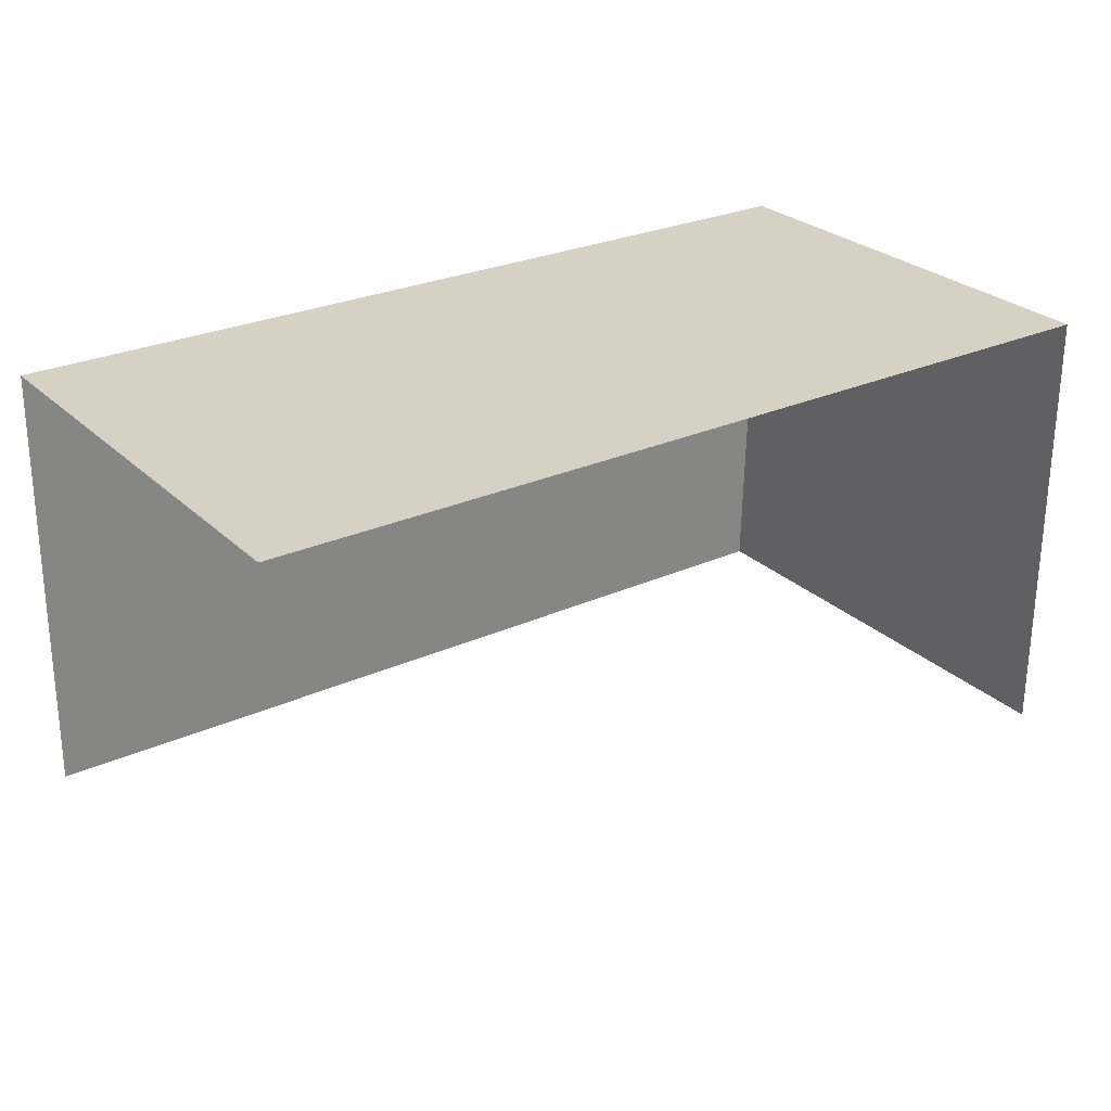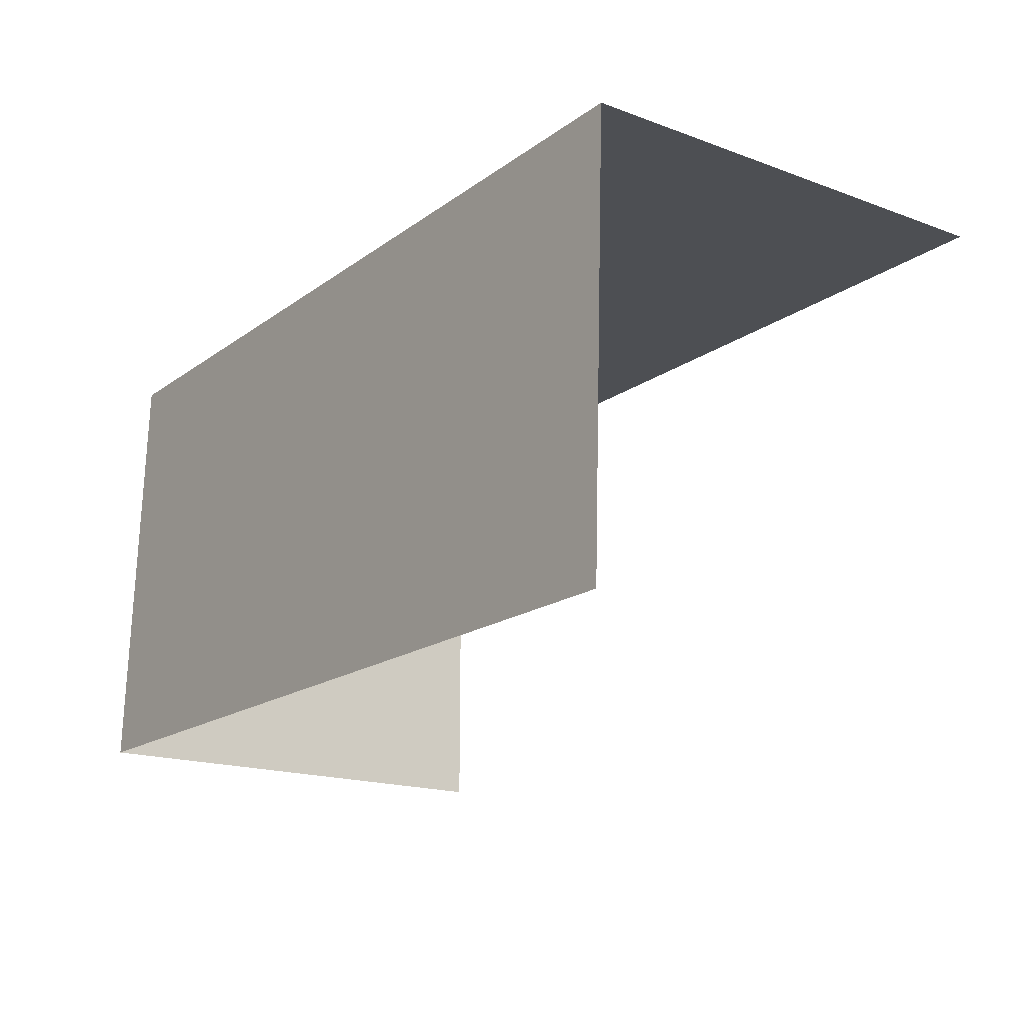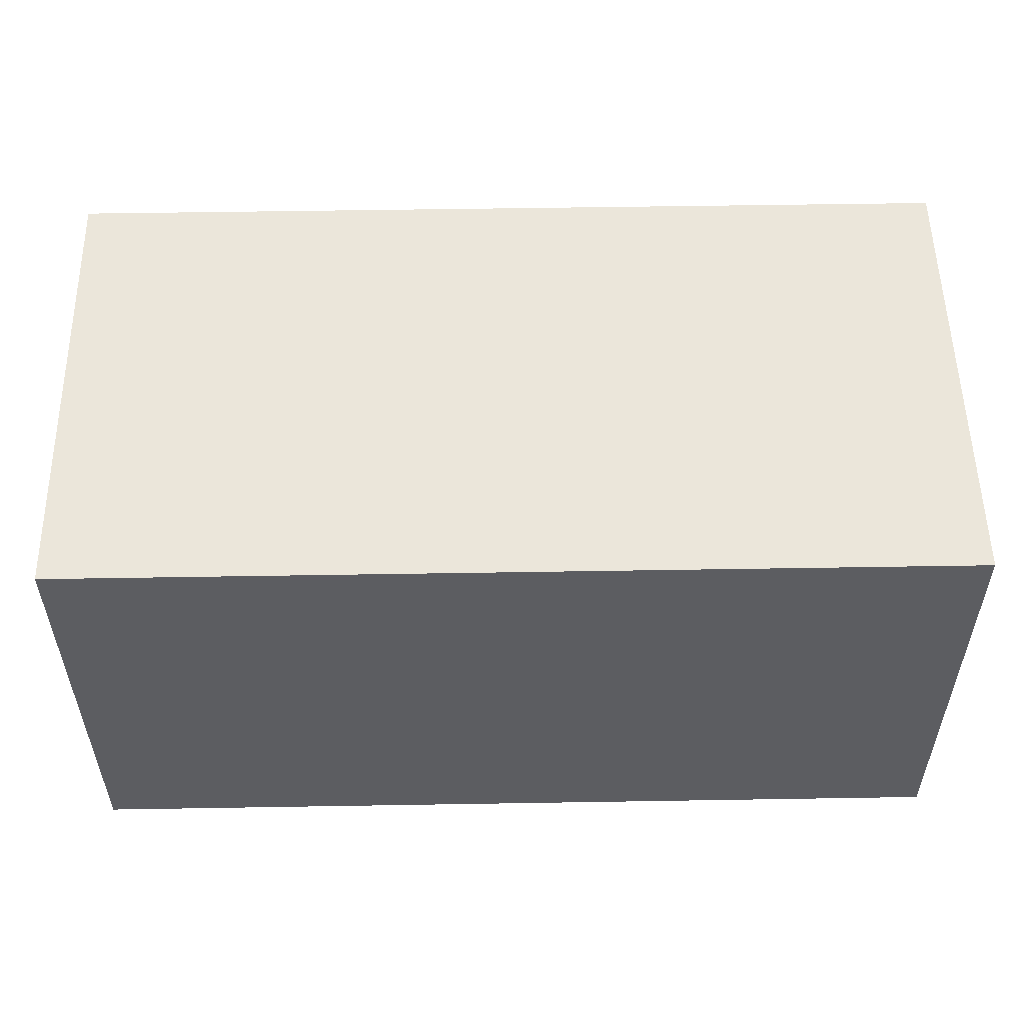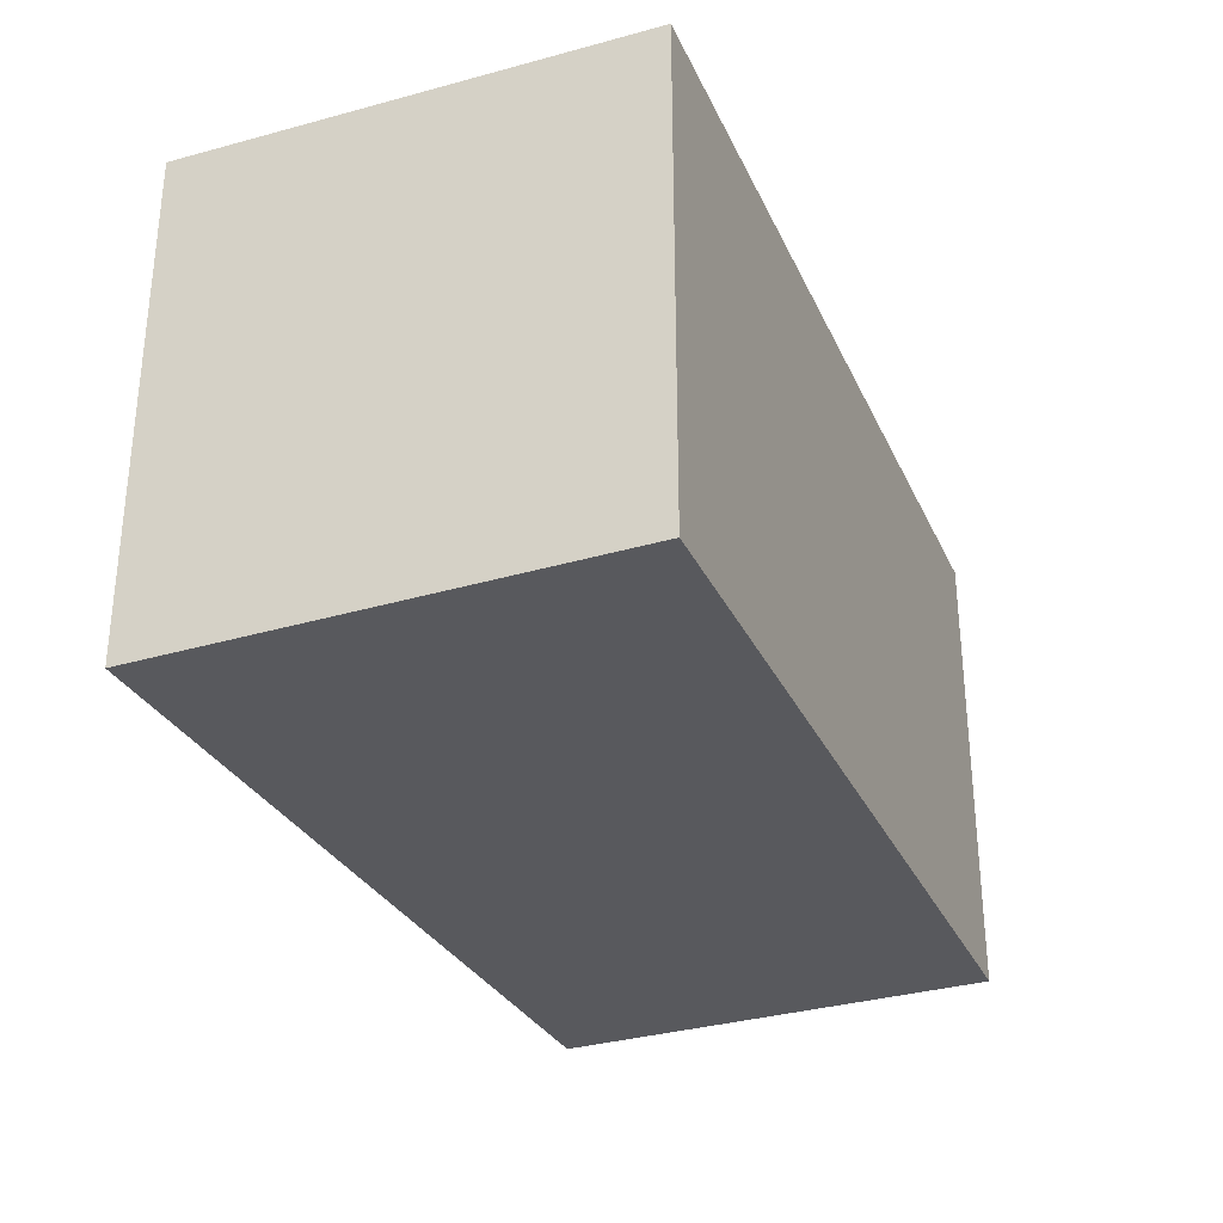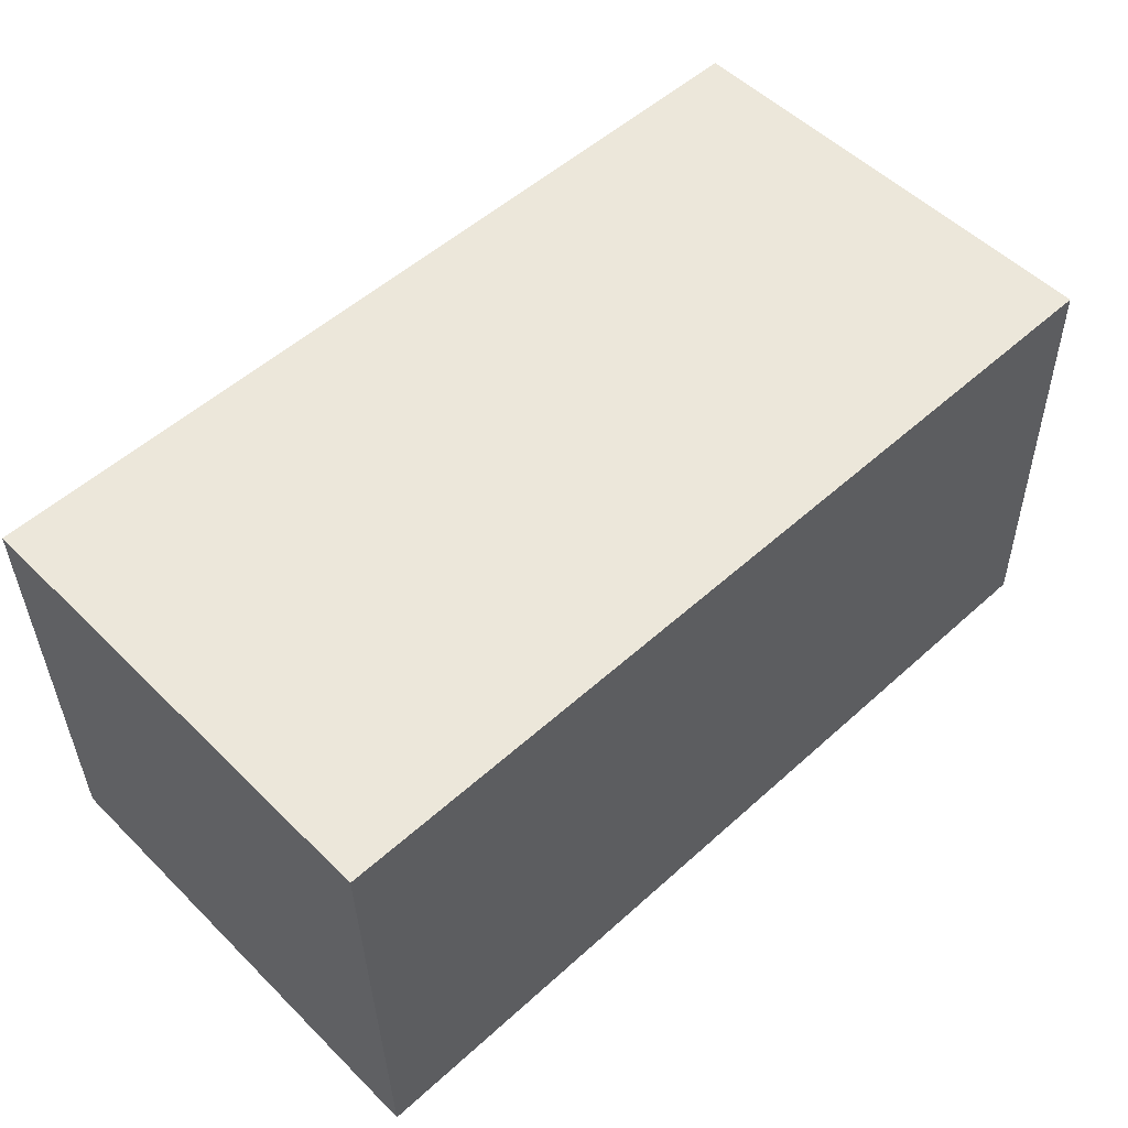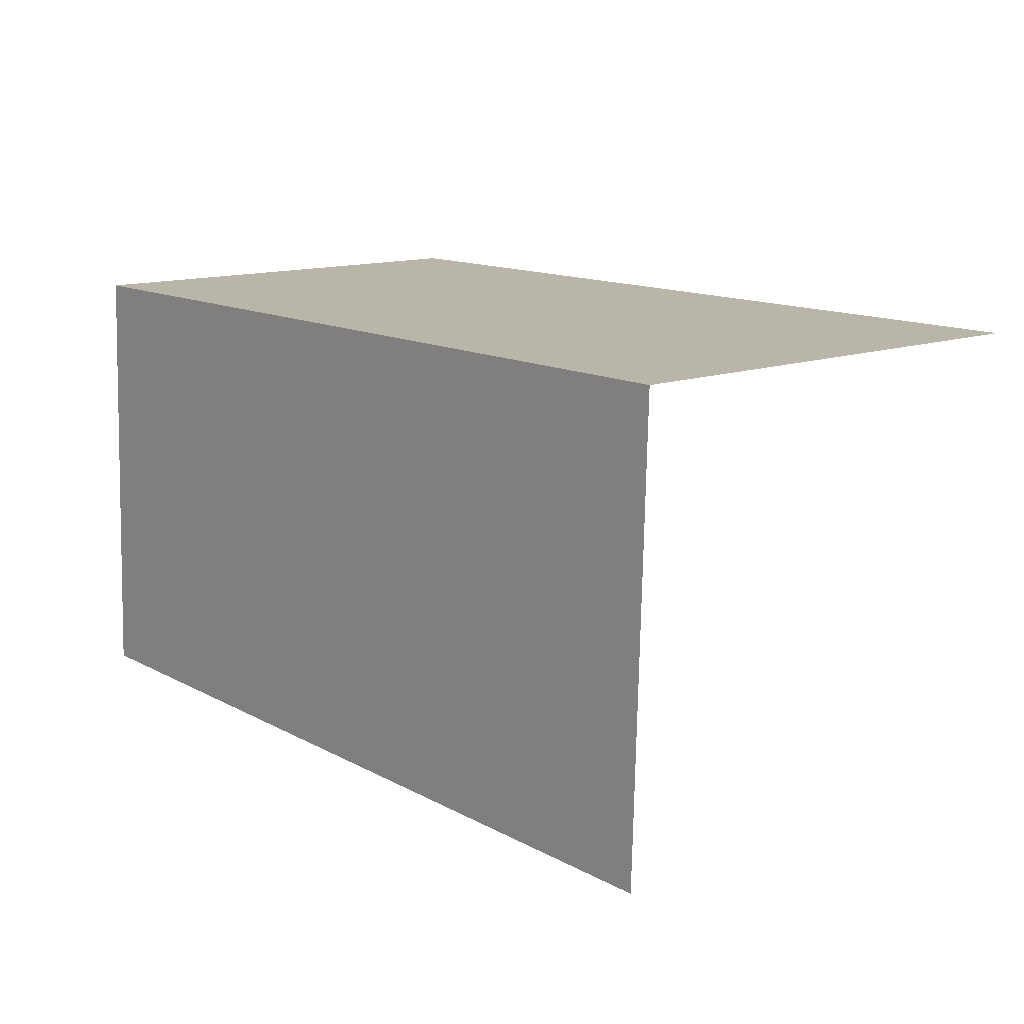
<metadata>
{"format":"obj","ext":"obj","renderer":"f3d","projection":"perspective","resolution":1024,"background":"white","views":[{"elev":26.9,"azim":-35.1,"up":"+Y"},{"elev":-17.5,"azim":-125.9,"up":"+Y"},{"elev":54.8,"azim":179.0,"up":"+Y"},{"elev":-29.7,"azim":111.3,"up":"+Z"},{"elev":53.6,"azim":136.2,"up":"+Y"},{"elev":13.4,"azim":-129.9,"up":"+Y"}]}
</metadata>
<code>
g pb_Mesh318396
v 2 0 -6.279
v 2 0 -2
v 2 4 -6.164
v 2 4 -2
v 2 4 -2
v -6 4 -2
v 2 4 -6.164
v -6 4 -6.164
v -6 0 -6.279
v 2 4 -6.164
v -6 4 -6.164
v 2 0 -6.279
g pb_Mesh318396_0
f 3 2 1
f 3 4 2
f 7 6 5
f 7 8 6
f 11 10 9
f 10 12 9

</code>
